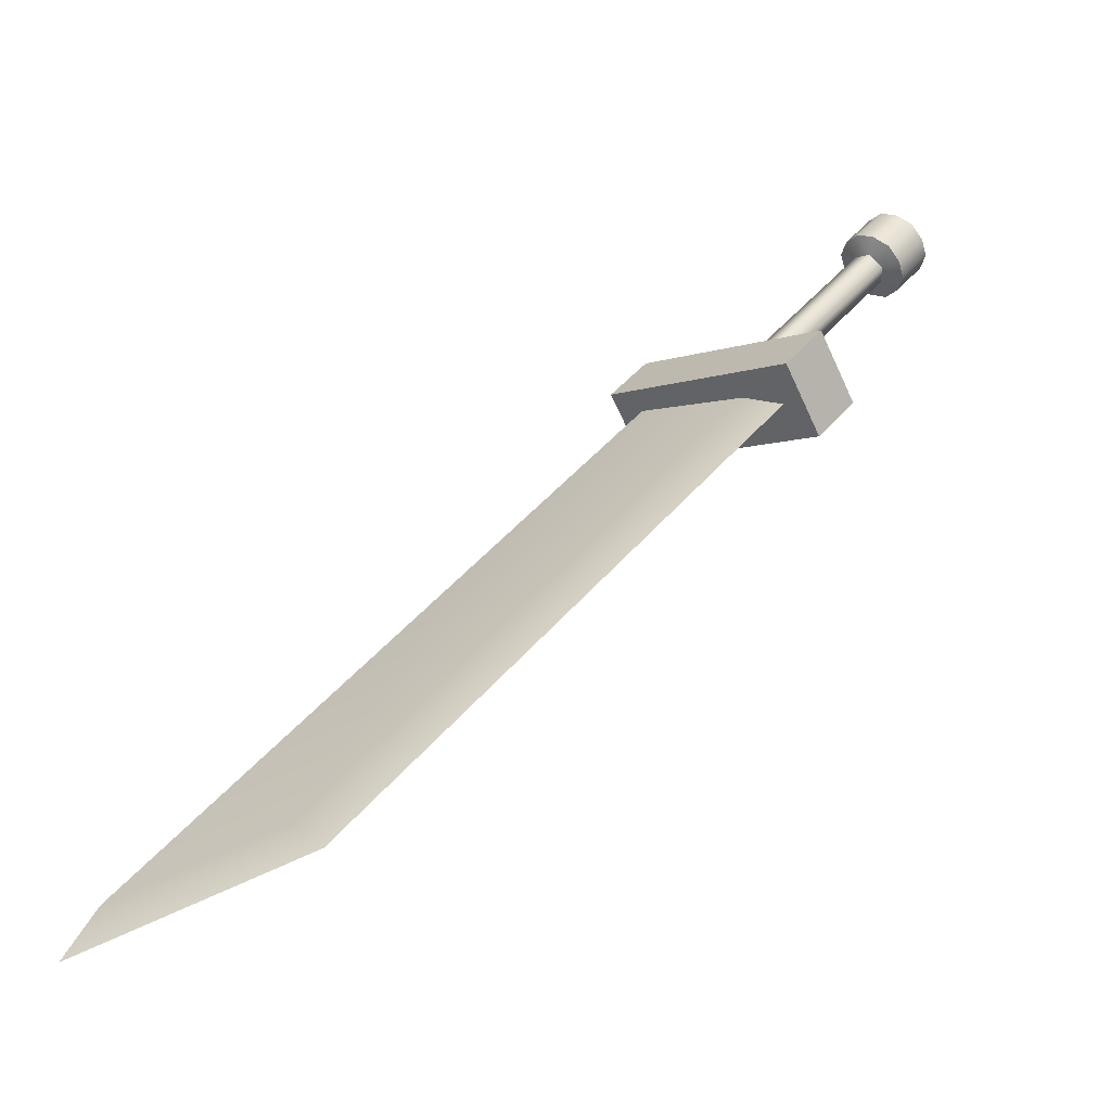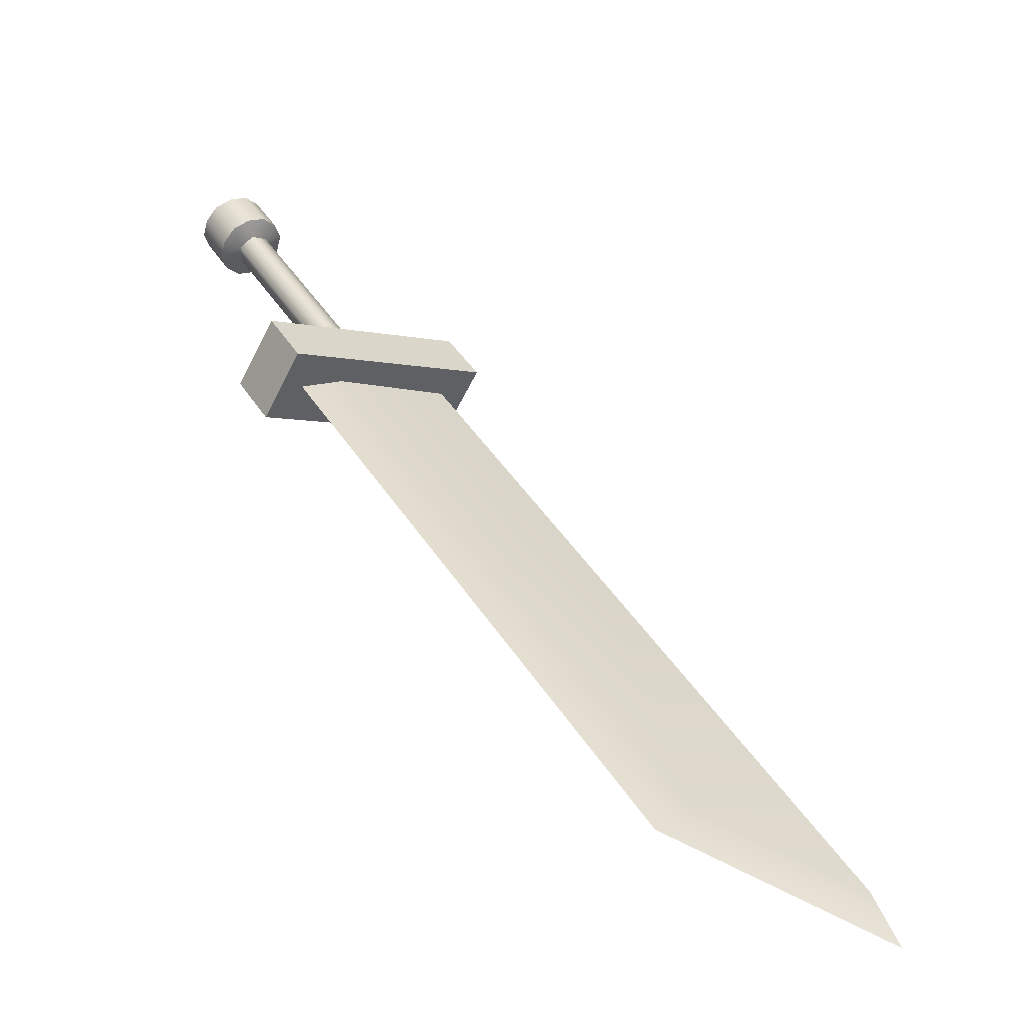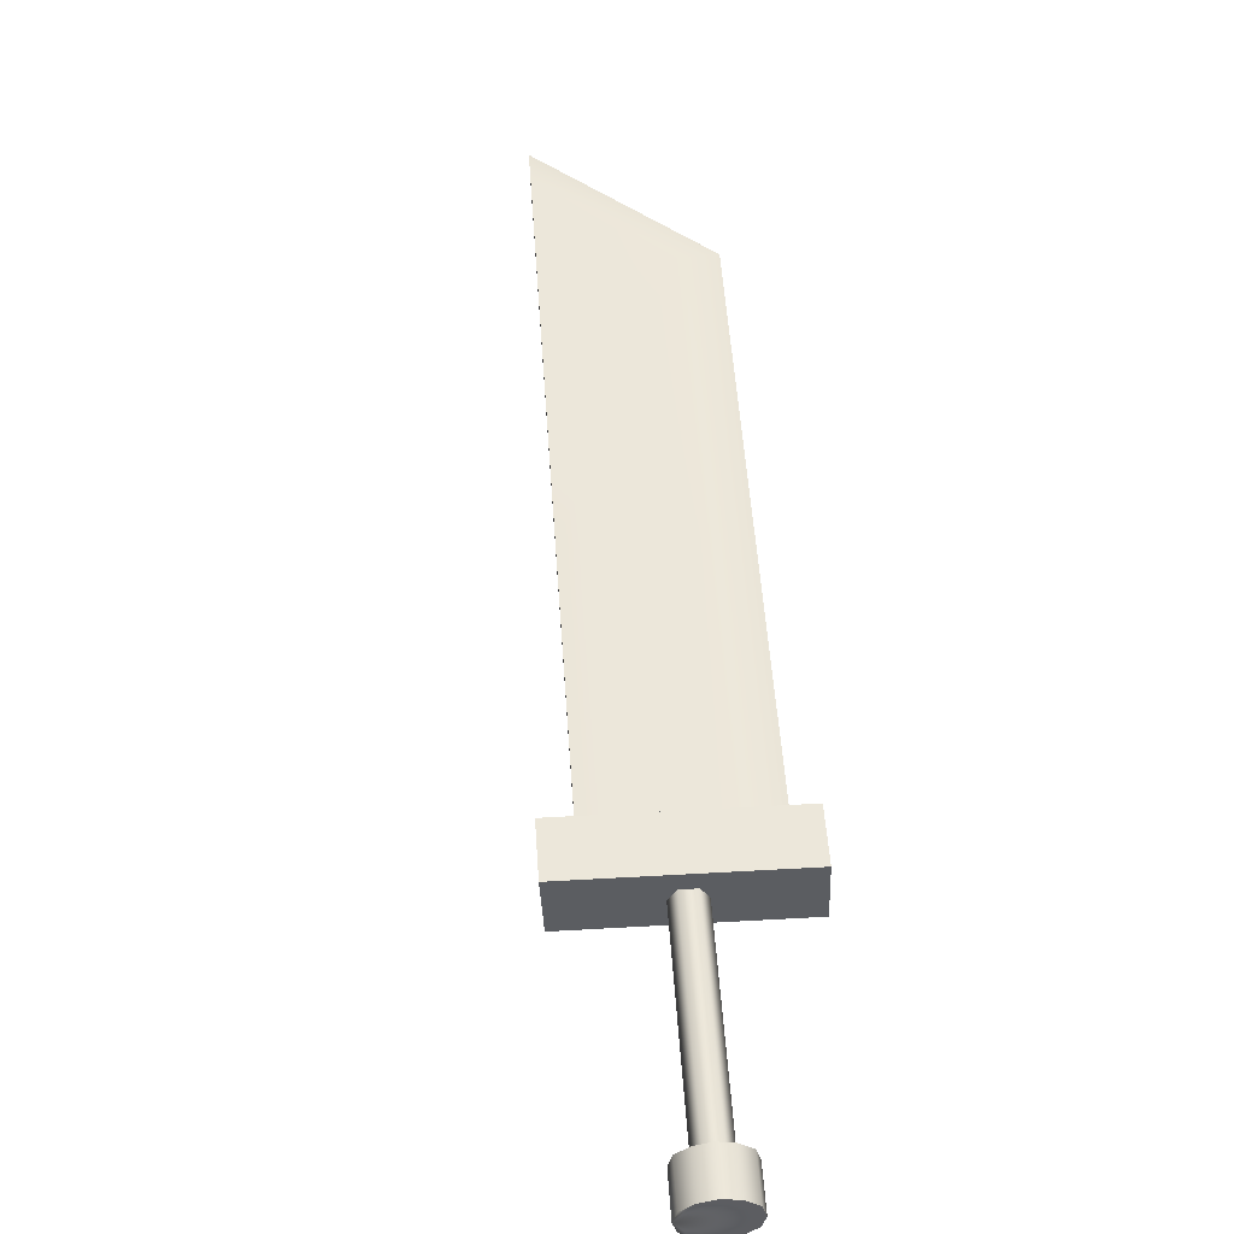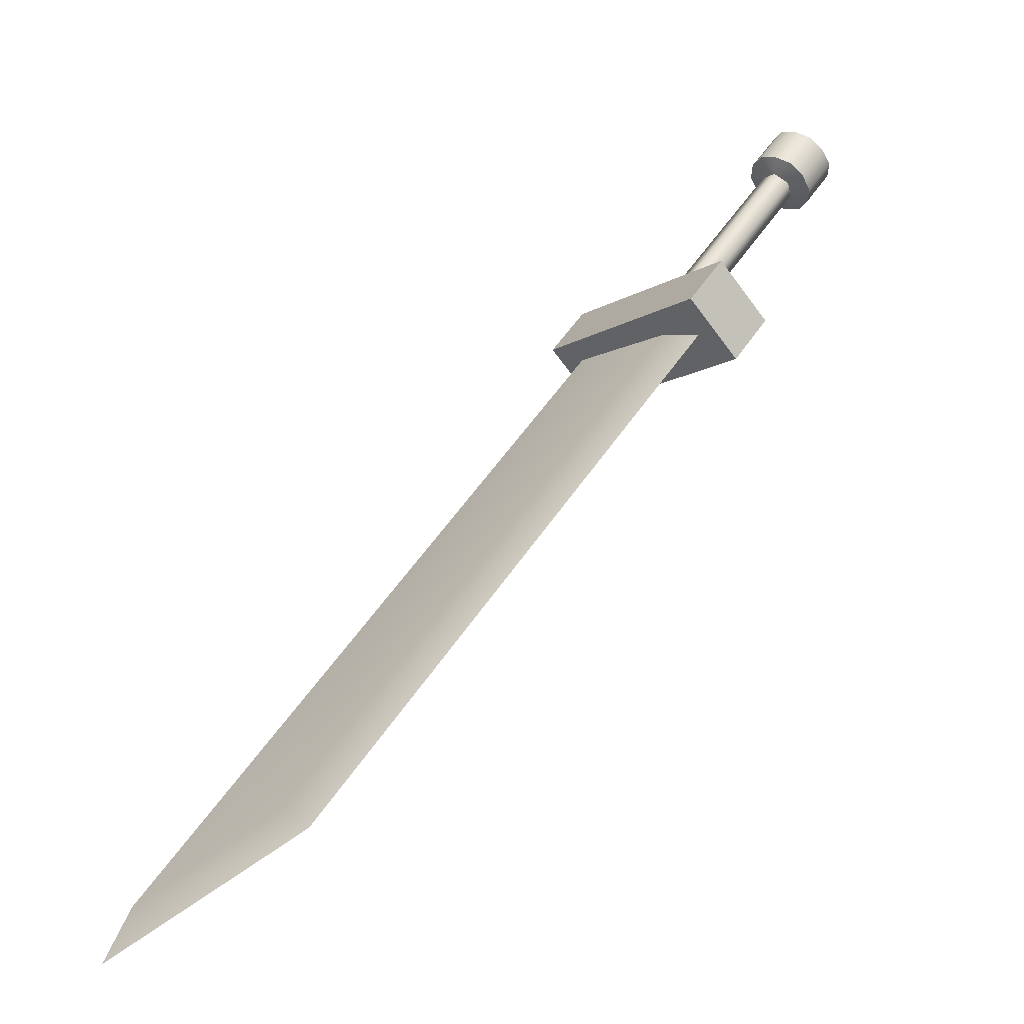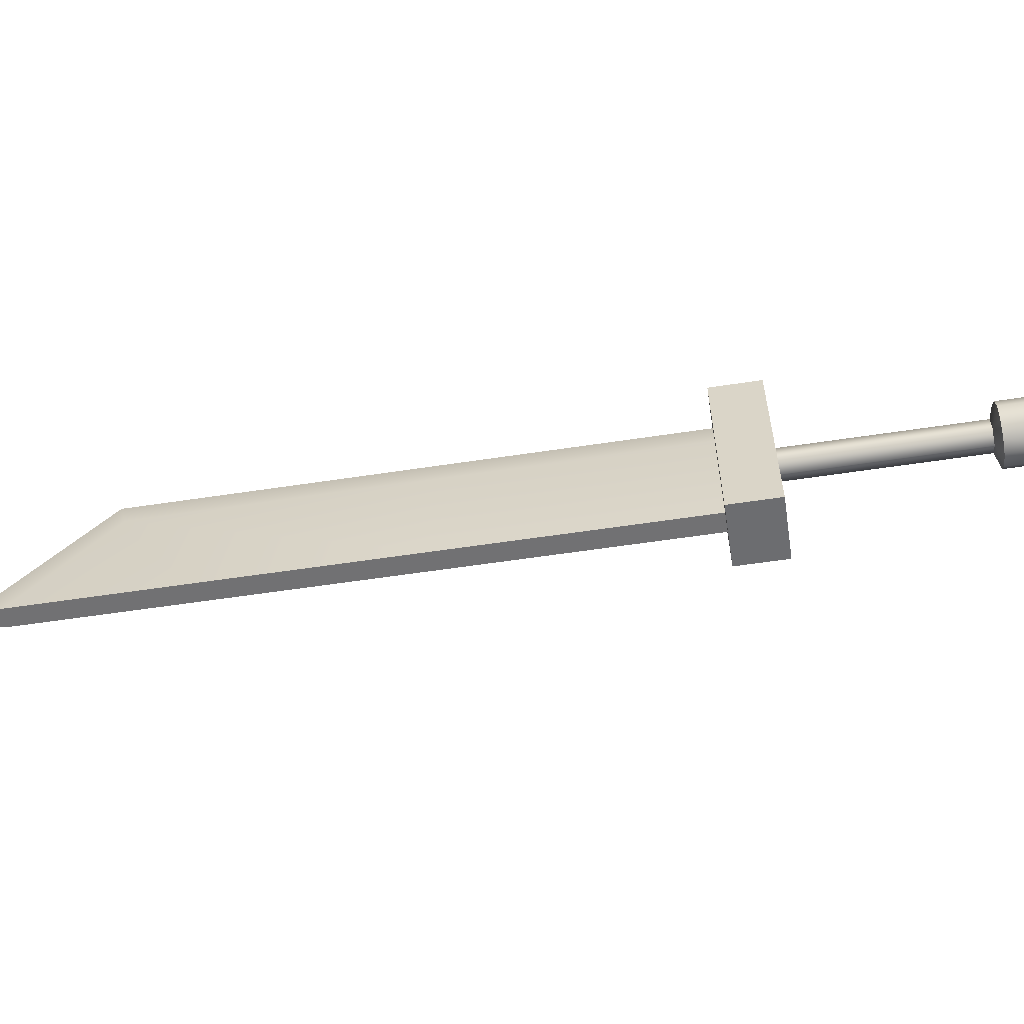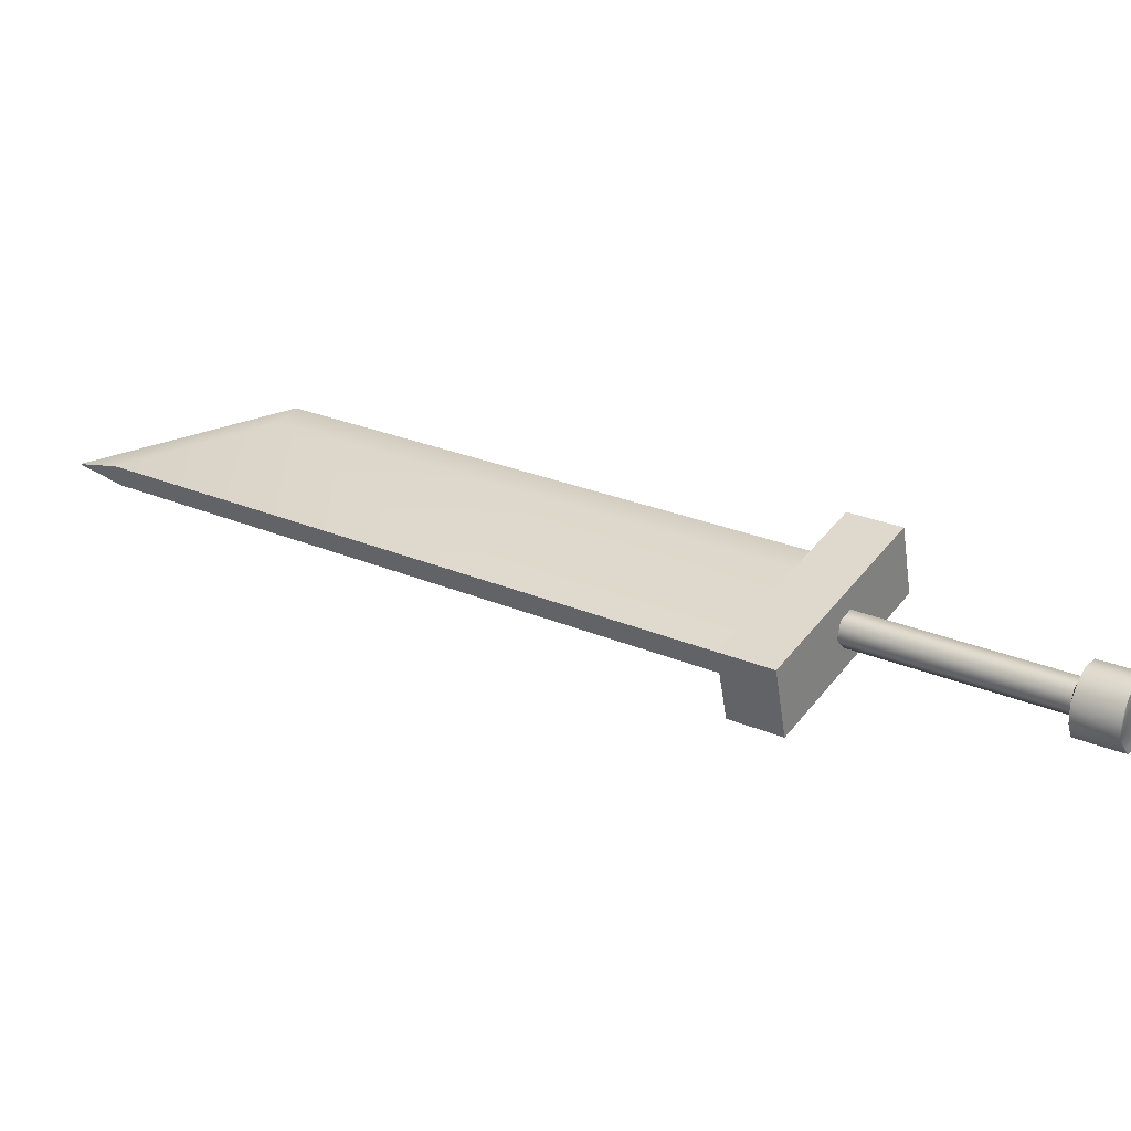
<metadata>
{"format":"obj","ext":"obj","renderer":"f3d","projection":"perspective","resolution":1024,"background":"white","views":[{"elev":-59.6,"azim":-148.2,"up":"+Y"},{"elev":-70.6,"azim":-20.2,"up":"+Y"},{"elev":62.2,"azim":-146.8,"up":"+Z"},{"elev":-57.7,"azim":-136.4,"up":"+Y"},{"elev":34.4,"azim":126.9,"up":"+Z"},{"elev":41.6,"azim":160.8,"up":"+Z"}]}
</metadata>
<code>
g weapon_geo
v -0.4304 1.693 -0.1131
v -0.4224 1.693 -0.08549
v -0.4491 1.682 -0.1323
v -0.2912 1.138 -0.1126
v -0.003827 1.354 -0.105
v -0.01806 1.367 -0.2239
v -0.3054 1.151 -0.2314
v -0.3054 1.151 -0.2314
v -0.01806 1.367 -0.2239
v -0.07325 1.44 -0.2092
v -0.3606 1.224 -0.2168
v -0.07325 1.44 -0.2092
v -0.05901 1.427 -0.09036
v -0.3464 1.211 -0.09789
v -0.3606 1.224 -0.2168
v -0.3464 1.211 -0.09789
v -0.05901 1.427 -0.09036
v -0.003827 1.354 -0.105
v -0.2912 1.138 -0.1126
v -0.3464 1.211 -0.09789
v -0.2912 1.138 -0.1126
v -0.3054 1.151 -0.2314
v -0.3606 1.224 -0.2168
v -0.003827 1.354 -0.105
v -0.05901 1.427 -0.09036
v -0.07325 1.44 -0.2092
v -0.01806 1.367 -0.2239
v -0.221 1.218 -0.1872
v -0.2735 1.175 -0.1683
v 0.01004 0.7996 -0.2436
v 0.06256 0.8431 -0.2626
v -0.05699 1.342 -0.1883
v 0.2266 0.9674 -0.2637
v 0.3776 0.4266 -0.3463
v 0.3375 0.3665 -0.3307
v 0.6448 0.4143 -0.3749
v 0.6973 0.3451 -0.3698
v 0.01004 0.7996 -0.2436
v -0.2735 1.175 -0.1683
v -0.2172 1.213 -0.1501
v 0.06632 0.8385 -0.2255
v 0.3813 0.4219 -0.3092
v 0.3375 0.3665 -0.3307
v 0.2303 0.9627 -0.2267
v -0.05324 1.338 -0.1513
v 0.6485 0.4097 -0.3378
v 0.6973 0.3451 -0.3698
v 0.6973 0.3451 -0.3698
v 0.6485 0.4097 -0.3378
v 0.6448 0.4143 -0.3749
v 0.2303 0.9627 -0.2267
v 0.2266 0.9674 -0.2637
v -0.05324 1.338 -0.1513
v -0.05699 1.342 -0.1883
v -0.4224 1.693 -0.08549
v -0.4248 1.686 -0.05784
v -0.4396 1.671 -0.03834
v -0.4606 1.653 -0.02996
v -0.4834 1.637 -0.03803
v -0.5021 1.627 -0.0573
v -0.5101 1.627 -0.08488
v -0.5076 1.634 -0.1125
v -0.4929 1.649 -0.132
v -0.4718 1.667 -0.1404
v -0.4491 1.682 -0.1323
v -0.4655 1.578 -0.1237
v -0.4679 1.571 -0.09609
v -0.4397 1.579 -0.09791
v -0.4311 1.59 -0.1215
v -0.4507 1.593 -0.1432
v -0.4297 1.611 -0.1516
v -0.4092 1.607 -0.1216
v -0.4069 1.626 -0.1436
v -0.3882 1.637 -0.1243
v -0.3959 1.612 -0.09821
v -0.3802 1.637 -0.09671
v -0.3827 1.63 -0.06906
v -0.4045 1.601 -0.07463
v -0.3974 1.615 -0.04955
v -0.4185 1.597 -0.04117
v -0.4264 1.585 -0.07448
v -0.4412 1.582 -0.04925
v -0.4599 1.571 -0.06852
v -0.4397 1.579 -0.09791
v -0.4679 1.571 -0.09609
v -0.2139 1.281 -0.1579
v -0.4311 1.59 -0.1215
v -0.4397 1.579 -0.09791
v -0.2053 1.292 -0.1815
v -0.4092 1.607 -0.1216
v -0.1834 1.308 -0.1817
v -0.3959 1.612 -0.09821
v -0.1701 1.314 -0.1582
v -0.4045 1.601 -0.07463
v -0.1786 1.303 -0.1347
v -0.4264 1.585 -0.07448
v -0.2006 1.286 -0.1345
v -0.4397 1.579 -0.09791
v -0.2139 1.281 -0.1579
v -0.4655 1.578 -0.1237
v -0.5101 1.627 -0.08488
v -0.4679 1.571 -0.09609
v -0.5076 1.634 -0.1125
v -0.4929 1.649 -0.132
v -0.4507 1.593 -0.1432
v -0.4297 1.611 -0.1516
v -0.4718 1.667 -0.1404
v -0.4491 1.682 -0.1323
v -0.4069 1.626 -0.1436
v -0.3882 1.637 -0.1243
v -0.4304 1.693 -0.1131
v -0.4224 1.693 -0.08549
v -0.3802 1.637 -0.09671
v -0.3827 1.63 -0.06906
v -0.4248 1.686 -0.05784
v -0.4396 1.671 -0.03834
v -0.3974 1.615 -0.04955
v -0.4185 1.597 -0.04117
v -0.4606 1.653 -0.02996
v -0.4834 1.637 -0.03803
v -0.4412 1.582 -0.04925
v -0.4599 1.571 -0.06852
v -0.5021 1.627 -0.0573
v -0.5101 1.627 -0.08488
v -0.4679 1.571 -0.09609
g weapon_geo_0
f 3 2 1
f 6 5 4
f 7 6 4
f 10 9 8
f 11 10 8
f 14 13 12
f 15 14 12
f 18 17 16
f 19 18 16
f 22 21 20
f 23 22 20
f 26 25 24
f 27 26 24
f 30 29 28
f 31 30 28
f 28 32 31
f 32 33 31
f 31 34 30
f 31 33 34
f 34 35 30
f 33 36 34
f 35 34 36
f 37 35 36
f 40 39 38
f 41 40 38
f 42 41 38
f 43 42 38
f 40 41 44
f 44 41 42
f 45 40 44
f 46 44 42
f 46 42 43
f 47 46 43
f 50 49 48
f 51 49 50
f 52 51 50
f 53 51 52
f 54 53 52
f 57 56 55
f 57 55 58
f 58 55 59
f 59 55 60
f 60 55 61
f 55 62 61
f 63 62 55
f 55 64 63
f 65 64 55
f 68 67 66
f 69 68 66
f 66 70 69
f 69 70 71
f 72 69 71
f 71 73 72
f 72 73 74
f 75 72 74
f 74 76 75
f 75 76 77
f 78 75 77
f 77 79 78
f 78 79 80
f 81 78 80
f 80 82 81
f 81 82 83
f 84 81 83
f 83 85 84
f 88 87 86
f 87 89 86
f 87 90 89
f 90 91 89
f 90 92 91
f 92 93 91
f 92 94 93
f 94 95 93
f 94 96 95
f 96 97 95
f 96 98 97
f 98 99 97
f 102 101 100
f 101 103 100
f 103 104 100
f 104 105 100
f 105 104 106
f 104 107 106
f 107 108 106
f 108 109 106
f 109 108 110
f 108 111 110
f 111 112 110
f 112 113 110
f 113 112 114
f 112 115 114
f 115 116 114
f 116 117 114
f 117 116 118
f 116 119 118
f 119 120 118
f 120 121 118
f 121 120 122
f 120 123 122
f 123 124 122
f 124 125 122

</code>
